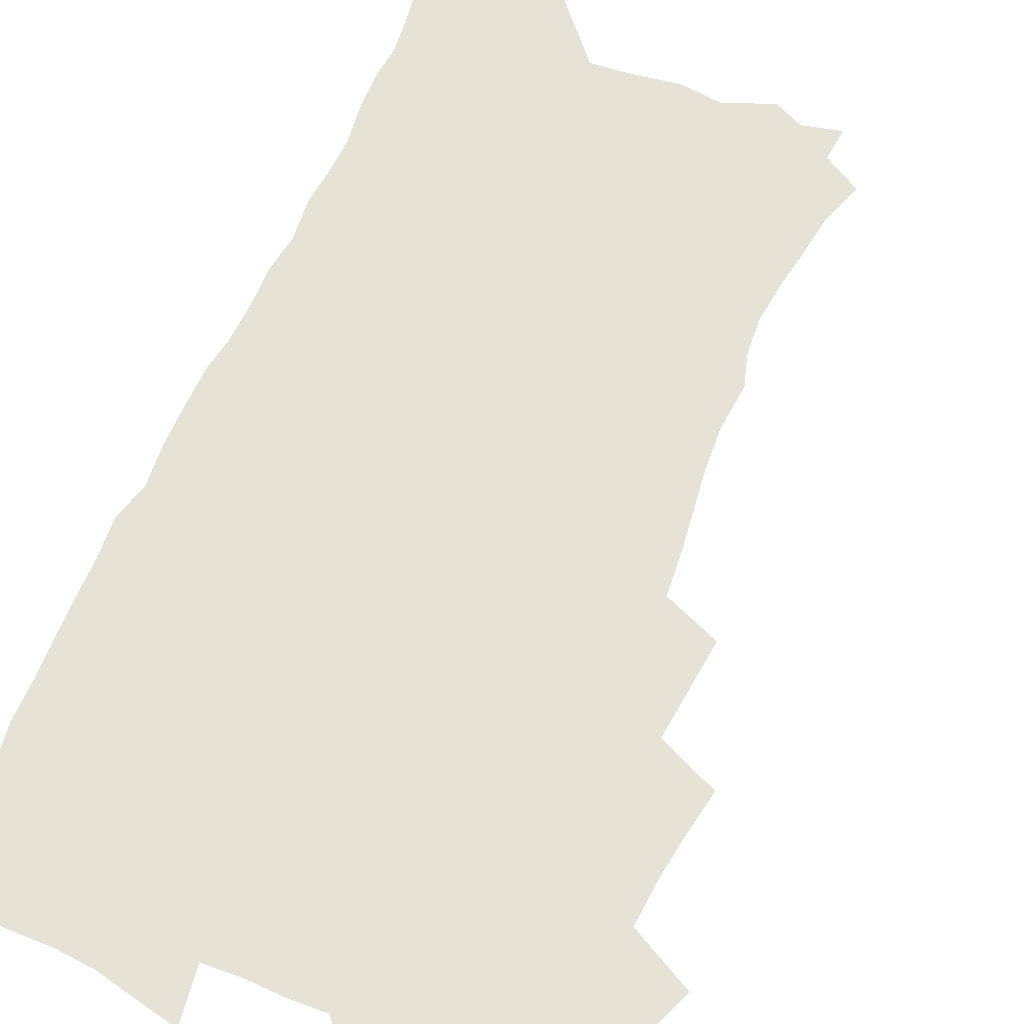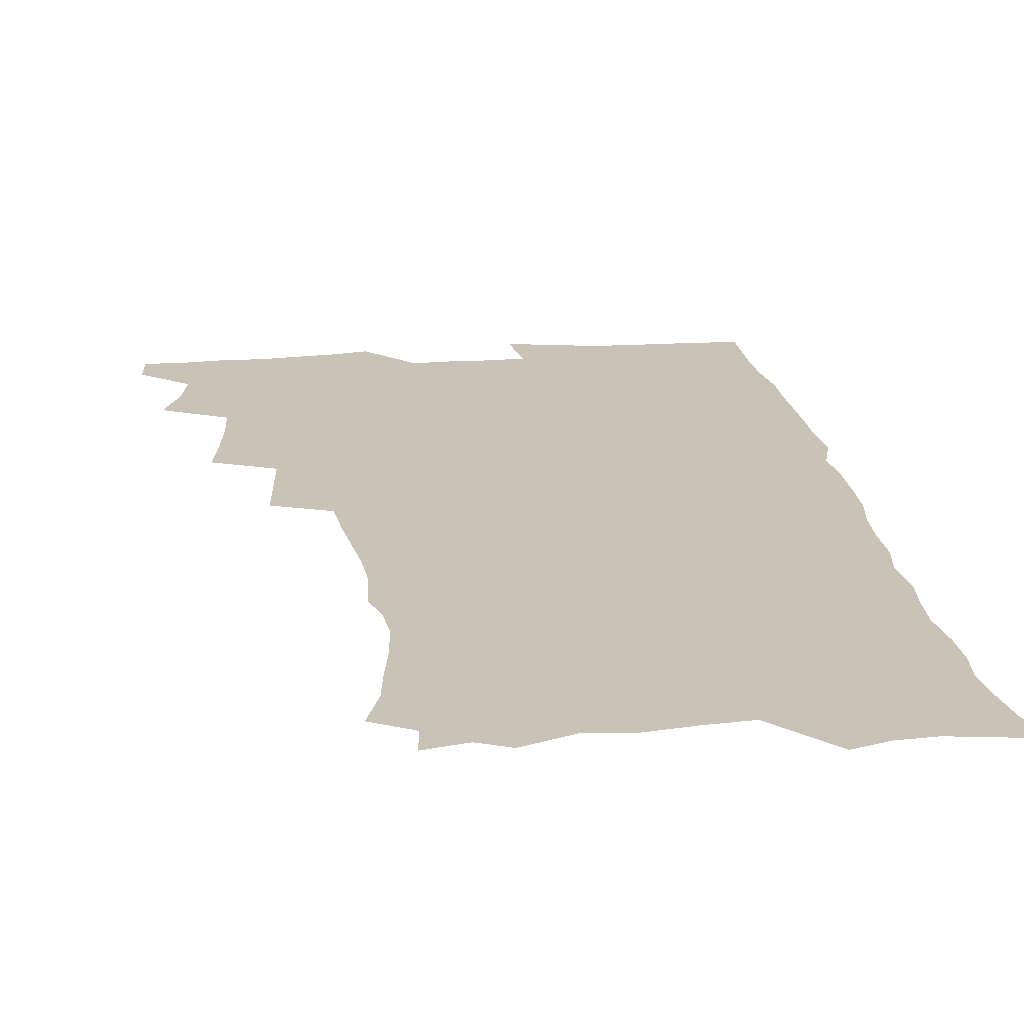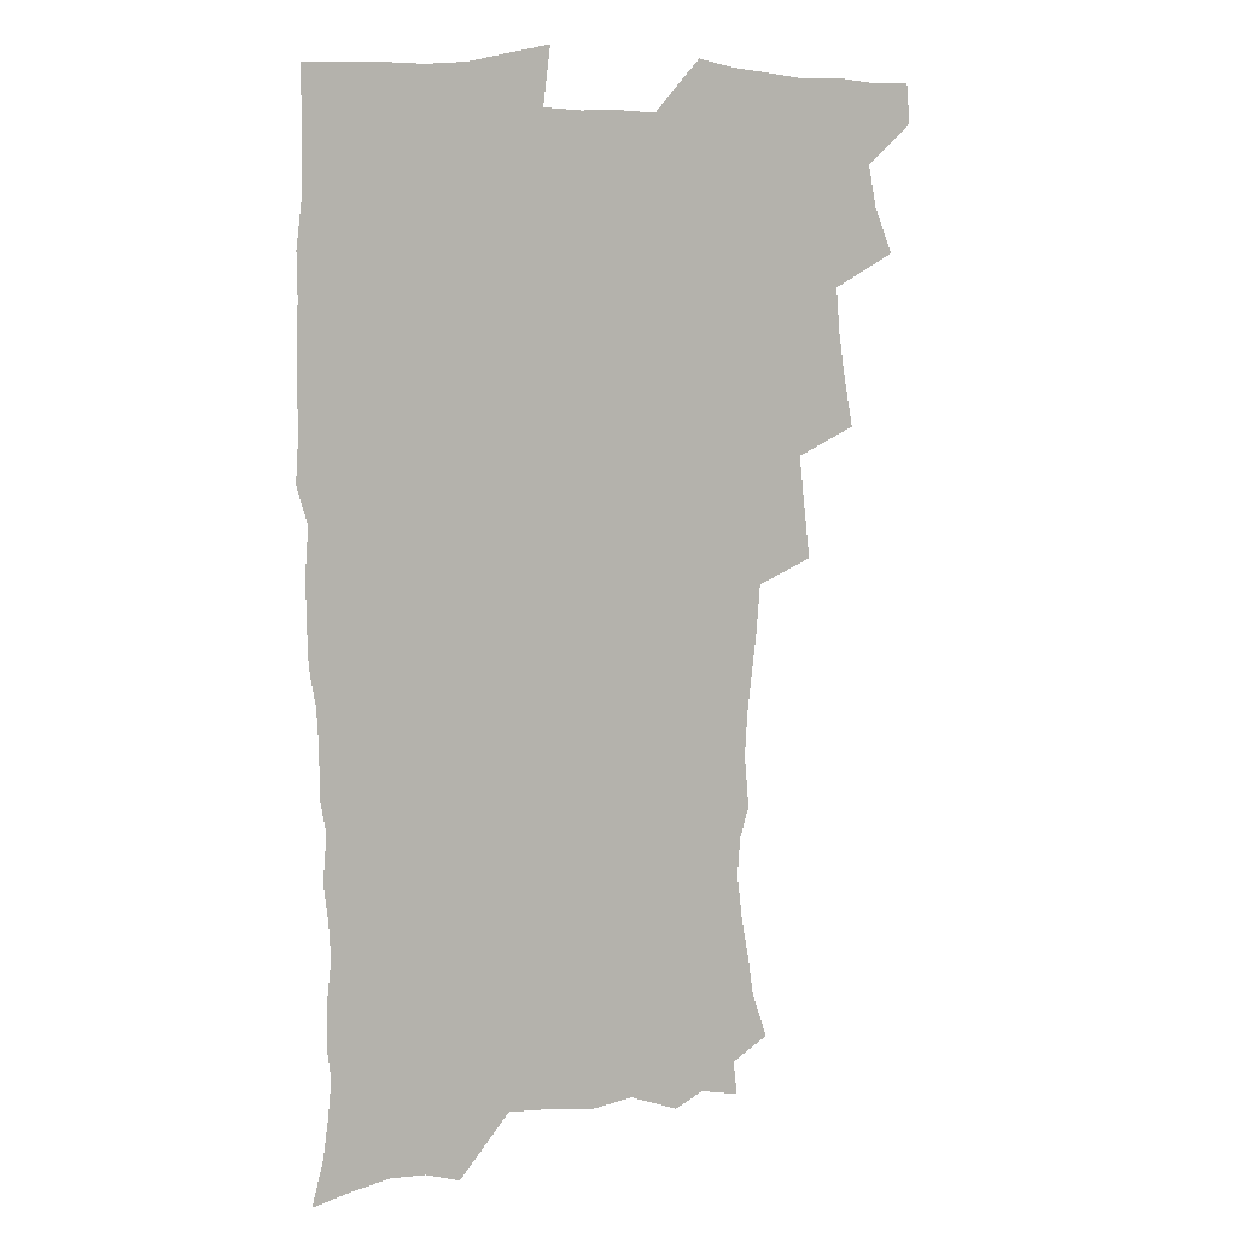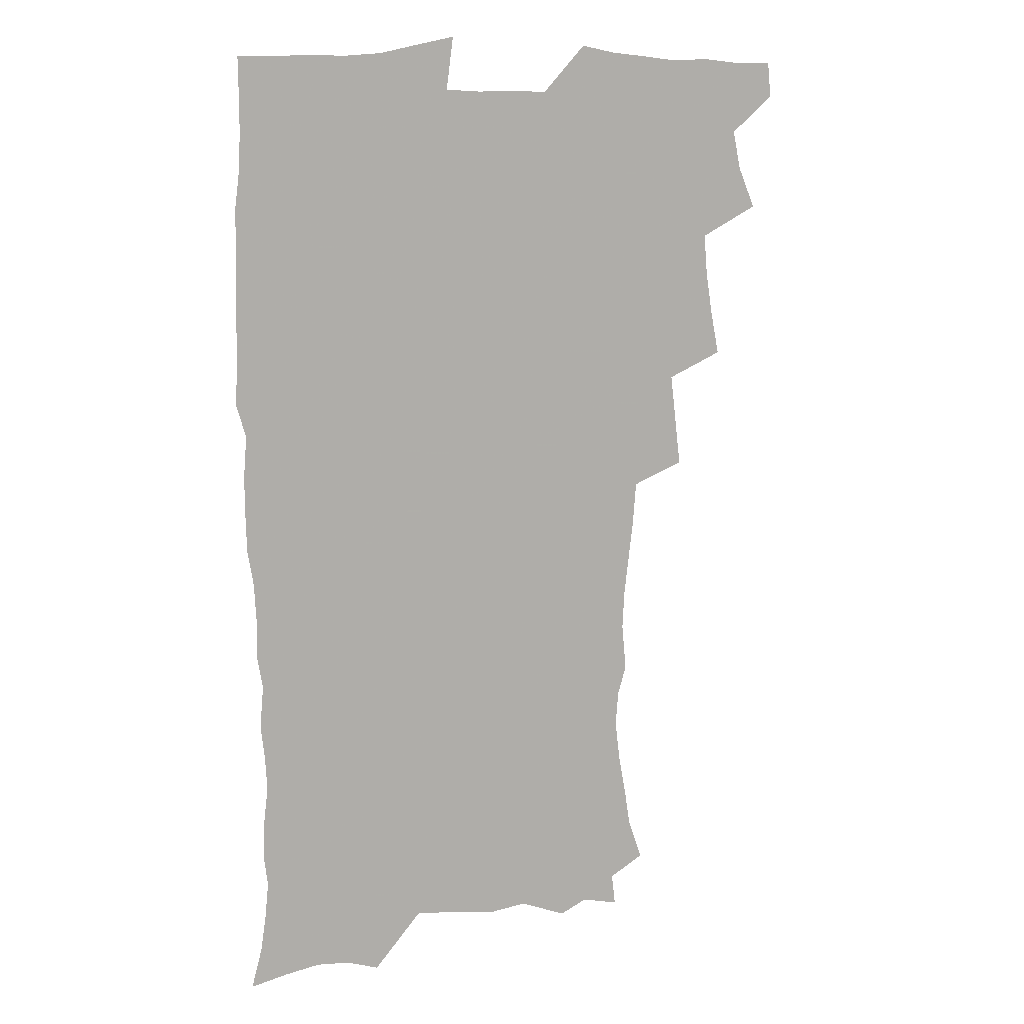
<metadata>
{"format":"obj","ext":"obj","renderer":"f3d","projection":"perspective","resolution":1024,"background":"white","views":[{"elev":63.8,"azim":-157.2,"up":"+Z"},{"elev":19.5,"azim":-7.7,"up":"+Z"},{"elev":8.2,"azim":153.5,"up":"+Y"},{"elev":10.6,"azim":159.6,"up":"+Y"}]}
</metadata>
<code>
v 463.5 554.1 0
v 465 568.9 0
v 471 505.6 0
v 478 522.6 0
v 481.2 538.6 0
v 482.1 553.4 0
v 481.1 568.7 0
v 487.3 440.4 0
v 490.7 458.4 0
v 493.4 475.9 0
v 494.8 492.8 0
v 498.7 509.6 0
v 498 524 0
v 497.9 538.8 0
v 497.5 553.6 0
v 495.8 570.1 0
v 505.6 391 0
v 507.9 410.4 0
v 510.1 429.9 0
v 511.3 447.1 0
v 511.5 463 0
v 509 477.4 0
v 513.1 495 0
v 514.6 510.4 0
v 514.1 524.5 0
v 513.3 539.2 0
v 512.3 554.4 0
v 511.4 569.5 0
v 522.7 205.5 0
v 528.6 222.8 0
v 530.8 237.4 0
v 533.8 253.8 0
v 535.8 270.6 0
v 534.7 285.1 0
v 531.2 297.1 0
v 532.9 316.4 0
v 532 332.7 0
v 530.2 348.7 0
v 528.2 364.9 0
v 526.9 382.1 0
v 526.2 399.2 0
v 526.6 416.6 0
v 526.5 432.8 0
v 528.2 449.9 0
v 529.4 466.2 0
v 529 481.1 0
v 528.3 495.8 0
v 528.5 510.4 0
v 528.7 524.9 0
v 528.6 539.5 0
v 527.1 555.3 0
v 525.8 571.1 0
v 535.4 184 0
v 536.9 197.1 0
v 540 212.1 0
v 547.1 232.3 0
v 549.4 248.7 0
v 550.8 264.8 0
v 549.9 278.5 0
v 549.8 294.1 0
v 548 308.1 0
v 549.3 326.8 0
v 547.1 340.7 0
v 546.2 356.8 0
v 545.4 372.8 0
v 543.6 387.8 0
v 543.2 404.2 0
v 544.8 422 0
v 544.5 437.1 0
v 543.7 451.7 0
v 544.1 467 0
v 544.8 482.2 0
v 545 496.7 0
v 545.1 510.9 0
v 545 525.1 0
v 543.5 540.2 0
v 541.7 556.4 0
v 540 572.5 0
v 550.6 187.5 0
v 556.1 204.6 0
v 560.7 223.1 0
v 562.5 238.9 0
v 565 256.5 0
v 565.3 271.5 0
v 564.6 285.7 0
v 563.8 300.1 0
v 562.8 314.8 0
v 563.4 332.6 0
v 562.3 347.1 0
v 561.6 362.6 0
v 559.8 376.5 0
v 558.9 391.7 0
v 558.4 407 0
v 559.7 423.9 0
v 559.5 438.8 0
v 559 453.2 0
v 559.8 468.6 0
v 560.1 483.1 0
v 560.3 497.3 0
v 560.7 511.2 0
v 560.6 524.8 0
v 558.9 539.6 0
v 556.5 556.7 0
v 554 575.2 0
v 562 182.2 0
v 573 210.8 0
v 576.1 228.6 0
v 577 243.7 0
v 578 259.7 0
v 577.8 274.1 0
v 577.6 289.1 0
v 576.8 303.3 0
v 576.8 319.8 0
v 576.4 335.2 0
v 576.2 350.9 0
v 575.7 365.8 0
v 575 380.6 0
v 574.8 396 0
v 574.6 411 0
v 573.8 425 0
v 573.8 439.8 0
v 573.6 454.2 0
v 574.6 469.7 0
v 574.1 483.4 0
v 574.7 497.8 0
v 575 511.5 0
v 574.4 525.3 0
v 573.3 539.8 0
v 571.8 555.5 0
v 581 189.7 0
v 588.1 214.8 0
v 590.7 233.5 0
v 590.6 246.8 0
v 590.9 262.1 0
v 590.9 277.2 0
v 590.2 290.9 0
v 590 306.2 0
v 589.7 321.7 0
v 589.4 336.7 0
v 589.3 353.3 0
v 589 366.7 0
v 589 382.9 0
v 588.8 397.6 0
v 588.5 412.1 0
v 588.9 427.4 0
v 587.9 440.8 0
v 588.6 456.1 0
v 588.7 470.3 0
v 588.5 484.1 0
v 588.6 498 0
v 588.7 511.8 0
v 588.3 525.8 0
v 587.5 540.6 0
v 586.3 556.1 0
v 597 187.6 0
v 602 215.1 0
v 603.2 232.3 0
v 603.2 246.5 0
v 603.6 263.1 0
v 603.6 278.9 0
v 603.4 293.7 0
v 603.2 309.1 0
v 603.1 324.5 0
v 602.6 338.6 0
v 602.4 351.9 0
v 602.3 368.1 0
v 602.4 383.6 0
v 602.4 398.7 0
v 602.2 412.7 0
v 602.4 428.4 0
v 602 441.8 0
v 602.6 457 0
v 602.5 470.6 0
v 602.4 484.2 0
v 602.3 497.8 0
v 602.7 511.9 0
v 602.6 525.9 0
v 602.4 540.1 0
v 601.5 555.6 0
v 614.7 190.3 0
v 616 213.6 0
v 616.4 233.3 0
v 616.4 248.6 0
v 616.3 263.6 0
v 616.3 280.1 0
v 616.1 293.9 0
v 615.9 309.3 0
v 615.8 324.2 0
v 615.6 339.3 0
v 615.4 353.5 0
v 615.4 369.1 0
v 616 382.3 0
v 615.8 397.9 0
v 615.9 412.3 0
v 615.8 428.1 0
v 615.9 442.6 0
v 616.1 456.9 0
v 616.3 470.7 0
v 616.6 484.6 0
v 617.1 498.4 0
v 616.7 512.2 0
v 616.8 525.9 0
v 616.8 539.8 0
v 616.1 556.3 0
v 613.2 578.2 0
v 631.7 191.8 0
v 630.1 214.9 0
v 629.5 232.4 0
v 629.1 249.3 0
v 629 263.8 0
v 628.8 280.2 0
v 628.7 294.5 0
v 628.6 309.9 0
v 628.7 324.3 0
v 628.6 340 0
v 628.5 354.7 0
v 629.1 367.1 0
v 629.2 384.2 0
v 629.1 398.9 0
v 629.5 412.3 0
v 629.5 427.7 0
v 629.6 442.1 0
v 629.5 456.8 0
v 630 470.2 0
v 630.9 483.6 0
v 630.7 498.6 0
v 630.8 512.1 0
v 631.1 525.7 0
v 631 540.2 0
v 631 554.7 0
v 628.8 574.8 0
v 651.6 168.8 0
v 645.9 193.8 0
v 643.9 213.3 0
v 642.7 231.3 0
v 642.3 247.1 0
v 641.5 264.8 0
v 641.3 279.9 0
v 641.3 294.2 0
v 642 307.2 0
v 641.1 325.9 0
v 641.7 338.8 0
v 641.5 354.4 0
v 642 368.3 0
v 642.4 382.7 0
v 642.4 397.5 0
v 643.5 410.6 0
v 642.9 427.4 0
v 643.5 441.1 0
v 643.6 455.5 0
v 644.1 469.4 0
v 644.5 483.5 0
v 644.7 498.1 0
v 645.2 511.9 0
v 645.2 525.9 0
v 645.4 540.3 0
v 645.4 554.8 0
v 645.1 571.1 0
v 665 173.2 0
v 660.7 192.4 0
v 657.8 211.8 0
v 655.9 229.9 0
v 655.3 245.5 0
v 654.4 262.5 0
v 654.4 277.2 0
v 653.7 293.3 0
v 654.8 306.4 0
v 654.3 322.9 0
v 654.4 337.8 0
v 654.8 352.4 0
v 655.8 365.9 0
v 655.8 381.3 0
v 657.5 394.5 0
v 656.8 411.2 0
v 656.9 425.8 0
v 657.5 439.8 0
v 657.9 454 0
v 658 468.6 0
v 658.7 482.3 0
v 658 498.6 0
v 659.1 511.7 0
v 659.7 525.7 0
v 659.9 540 0
v 660.1 555 0
v 660.4 569.8 0
v 678.6 174.2 0
v 674.9 191.3 0
v 672.5 208.2 0
v 670.4 225.5 0
v 668.9 242.5 0
v 669.3 256.7 0
v 668.1 273.4 0
v 668 288.6 0
v 668.3 303.4 0
v 667.9 319.3 0
v 670.2 331.9 0
v 668.8 349.1 0
v 668.9 364.3 0
v 670 378.3 0
v 671.4 392.3 0
v 671.3 408.2 0
v 672.5 422.3 0
v 672.1 437.7 0
v 672.1 452.8 0
v 672.6 467.1 0
v 673 481.8 0
v 672.5 496.8 0
v 674.5 510.6 0
v 673.9 525.7 0
v 674 539.5 0
v 675.1 554.7 0
v 675.4 570 0
v 693.5 171.7 0
v 690.6 187.1 0
v 686.4 205.6 0
v 684.5 221.8 0
v 684.2 236.5 0
v 683 252.5 0
v 682.9 267.4 0
v 683.5 282 0
v 682.7 298.3 0
v 682 314.6 0
v 683.5 328.6 0
v 684.5 343.3 0
v 684.2 359.1 0
v 687.1 372.4 0
v 685.9 389.3 0
v 687.4 403.7 0
v 687.5 419.3 0
v 686.8 435.4 0
v 686.8 450.5 0
v 688.4 464.6 0
v 689 479.5 0
v 690.3 494.2 0
v 689.1 510.2 0
v 689.7 524.8 0
v 690 539.5 0
v 689.9 554.2 0
v 690.5 569.4 0
v 708.8 168.2 0
v 704.3 185.2 0
v 702.2 200.1 0
v 700.7 214.7 0
v 702.3 227 0
v 701.9 241.7 0
v 700 258.3 0
v 700.8 272.5 0
v 702.5 286.4 0
v 701 303.8 0
v 703.3 317.6 0
v 703.1 333.9 0
v 704 349.4 0
v 706.4 363.6 0
v 706.9 379.6 0
v 707 395.6 0
v 705.7 413 0
v 709.9 427 0
v 708.8 443.5 0
v 708.8 459.2 0
v 708.5 475 0
v 708 491 0
v 708.2 506.7 0
v 706.1 523.5 0
v 705.4 539.2 0
v 705.4 554.2 0
v 705.6 569.1 0
v 706 586 0
f 5 6 1
f 1 6 2
f 6 7 2
f 11 12 3
f 3 12 4
f 12 13 4
f 4 13 5
f 13 14 5
f 5 14 6
f 14 15 6
f 6 15 7
f 15 16 7
f 19 20 8
f 8 20 9
f 20 21 9
f 9 21 10
f 21 22 10
f 10 22 11
f 22 23 11
f 11 23 12
f 23 24 12
f 12 24 13
f 24 25 13
f 13 25 14
f 25 26 14
f 14 26 15
f 26 27 15
f 15 27 16
f 27 28 16
f 40 41 17
f 17 41 18
f 41 42 18
f 18 42 19
f 42 43 19
f 19 43 20
f 43 44 20
f 20 44 21
f 44 45 21
f 21 45 22
f 45 46 22
f 22 46 23
f 46 47 23
f 23 47 24
f 47 48 24
f 24 48 25
f 48 49 25
f 25 49 26
f 49 50 26
f 26 50 27
f 50 51 27
f 27 51 28
f 51 52 28
f 54 55 29
f 29 55 30
f 55 56 30
f 30 56 31
f 56 57 31
f 31 57 32
f 57 58 32
f 32 58 33
f 58 59 33
f 33 59 34
f 59 60 34
f 34 60 35
f 60 61 35
f 35 61 36
f 61 62 36
f 36 62 37
f 62 63 37
f 37 63 38
f 63 64 38
f 38 64 39
f 64 65 39
f 39 65 40
f 65 66 40
f 40 66 41
f 66 67 41
f 41 67 42
f 67 68 42
f 42 68 43
f 68 69 43
f 43 69 44
f 69 70 44
f 44 70 45
f 70 71 45
f 45 71 46
f 71 72 46
f 46 72 47
f 72 73 47
f 47 73 48
f 73 74 48
f 48 74 49
f 74 75 49
f 49 75 50
f 75 76 50
f 50 76 51
f 76 77 51
f 51 77 52
f 77 78 52
f 53 79 54
f 79 80 54
f 54 80 55
f 80 81 55
f 55 81 56
f 81 82 56
f 56 82 57
f 82 83 57
f 57 83 58
f 83 84 58
f 58 84 59
f 84 85 59
f 59 85 60
f 85 86 60
f 60 86 61
f 86 87 61
f 61 87 62
f 87 88 62
f 62 88 63
f 88 89 63
f 63 89 64
f 89 90 64
f 64 90 65
f 90 91 65
f 65 91 66
f 91 92 66
f 66 92 67
f 92 93 67
f 67 93 68
f 93 94 68
f 68 94 69
f 94 95 69
f 69 95 70
f 95 96 70
f 70 96 71
f 96 97 71
f 71 97 72
f 97 98 72
f 72 98 73
f 98 99 73
f 73 99 74
f 99 100 74
f 74 100 75
f 100 101 75
f 75 101 76
f 101 102 76
f 76 102 77
f 102 103 77
f 77 103 78
f 103 104 78
f 79 105 80
f 105 106 80
f 80 106 81
f 106 107 81
f 81 107 82
f 107 108 82
f 82 108 83
f 108 109 83
f 83 109 84
f 109 110 84
f 84 110 85
f 110 111 85
f 85 111 86
f 111 112 86
f 86 112 87
f 112 113 87
f 87 113 88
f 113 114 88
f 88 114 89
f 114 115 89
f 89 115 90
f 115 116 90
f 90 116 91
f 116 117 91
f 91 117 92
f 117 118 92
f 92 118 93
f 118 119 93
f 93 119 94
f 119 120 94
f 94 120 95
f 120 121 95
f 95 121 96
f 121 122 96
f 96 122 97
f 122 123 97
f 97 123 98
f 123 124 98
f 98 124 99
f 124 125 99
f 99 125 100
f 125 126 100
f 100 126 101
f 126 127 101
f 101 127 102
f 127 128 102
f 102 128 103
f 128 129 103
f 103 129 104
f 105 130 106
f 130 131 106
f 106 131 107
f 131 132 107
f 107 132 108
f 132 133 108
f 108 133 109
f 133 134 109
f 109 134 110
f 134 135 110
f 110 135 111
f 135 136 111
f 111 136 112
f 136 137 112
f 112 137 113
f 137 138 113
f 113 138 114
f 138 139 114
f 114 139 115
f 139 140 115
f 115 140 116
f 140 141 116
f 116 141 117
f 141 142 117
f 117 142 118
f 142 143 118
f 118 143 119
f 143 144 119
f 119 144 120
f 144 145 120
f 120 145 121
f 145 146 121
f 121 146 122
f 146 147 122
f 122 147 123
f 147 148 123
f 123 148 124
f 148 149 124
f 124 149 125
f 149 150 125
f 125 150 126
f 150 151 126
f 126 151 127
f 151 152 127
f 127 152 128
f 152 153 128
f 128 153 129
f 153 154 129
f 130 155 131
f 155 156 131
f 131 156 132
f 156 157 132
f 132 157 133
f 157 158 133
f 133 158 134
f 158 159 134
f 134 159 135
f 159 160 135
f 135 160 136
f 160 161 136
f 136 161 137
f 161 162 137
f 137 162 138
f 162 163 138
f 138 163 139
f 163 164 139
f 139 164 140
f 164 165 140
f 140 165 141
f 165 166 141
f 141 166 142
f 166 167 142
f 142 167 143
f 167 168 143
f 143 168 144
f 168 169 144
f 144 169 145
f 169 170 145
f 145 170 146
f 170 171 146
f 146 171 147
f 171 172 147
f 147 172 148
f 172 173 148
f 148 173 149
f 173 174 149
f 149 174 150
f 174 175 150
f 150 175 151
f 175 176 151
f 151 176 152
f 176 177 152
f 152 177 153
f 177 178 153
f 153 178 154
f 178 179 154
f 155 180 156
f 180 181 156
f 156 181 157
f 181 182 157
f 157 182 158
f 182 183 158
f 158 183 159
f 183 184 159
f 159 184 160
f 184 185 160
f 160 185 161
f 185 186 161
f 161 186 162
f 186 187 162
f 162 187 163
f 187 188 163
f 163 188 164
f 188 189 164
f 164 189 165
f 189 190 165
f 165 190 166
f 190 191 166
f 166 191 167
f 191 192 167
f 167 192 168
f 192 193 168
f 168 193 169
f 193 194 169
f 169 194 170
f 194 195 170
f 170 195 171
f 195 196 171
f 171 196 172
f 196 197 172
f 172 197 173
f 197 198 173
f 173 198 174
f 198 199 174
f 174 199 175
f 199 200 175
f 175 200 176
f 200 201 176
f 176 201 177
f 201 202 177
f 177 202 178
f 202 203 178
f 178 203 179
f 203 204 179
f 180 206 181
f 206 207 181
f 181 207 182
f 207 208 182
f 182 208 183
f 208 209 183
f 183 209 184
f 209 210 184
f 184 210 185
f 210 211 185
f 185 211 186
f 211 212 186
f 186 212 187
f 212 213 187
f 187 213 188
f 213 214 188
f 188 214 189
f 214 215 189
f 189 215 190
f 215 216 190
f 190 216 191
f 216 217 191
f 191 217 192
f 217 218 192
f 192 218 193
f 218 219 193
f 193 219 194
f 219 220 194
f 194 220 195
f 220 221 195
f 195 221 196
f 221 222 196
f 196 222 197
f 222 223 197
f 197 223 198
f 223 224 198
f 198 224 199
f 224 225 199
f 199 225 200
f 225 226 200
f 200 226 201
f 226 227 201
f 201 227 202
f 227 228 202
f 202 228 203
f 228 229 203
f 203 229 204
f 229 230 204
f 204 230 205
f 230 231 205
f 232 233 206
f 206 233 207
f 233 234 207
f 207 234 208
f 234 235 208
f 208 235 209
f 235 236 209
f 209 236 210
f 236 237 210
f 210 237 211
f 237 238 211
f 211 238 212
f 238 239 212
f 212 239 213
f 239 240 213
f 213 240 214
f 240 241 214
f 214 241 215
f 241 242 215
f 215 242 216
f 242 243 216
f 216 243 217
f 243 244 217
f 217 244 218
f 244 245 218
f 218 245 219
f 245 246 219
f 219 246 220
f 246 247 220
f 220 247 221
f 247 248 221
f 221 248 222
f 248 249 222
f 222 249 223
f 249 250 223
f 223 250 224
f 250 251 224
f 224 251 225
f 251 252 225
f 225 252 226
f 252 253 226
f 226 253 227
f 253 254 227
f 227 254 228
f 254 255 228
f 228 255 229
f 255 256 229
f 229 256 230
f 256 257 230
f 230 257 231
f 257 258 231
f 232 259 233
f 259 260 233
f 233 260 234
f 260 261 234
f 234 261 235
f 261 262 235
f 235 262 236
f 262 263 236
f 236 263 237
f 263 264 237
f 237 264 238
f 264 265 238
f 238 265 239
f 265 266 239
f 239 266 240
f 266 267 240
f 240 267 241
f 267 268 241
f 241 268 242
f 268 269 242
f 242 269 243
f 269 270 243
f 243 270 244
f 270 271 244
f 244 271 245
f 271 272 245
f 245 272 246
f 272 273 246
f 246 273 247
f 273 274 247
f 247 274 248
f 274 275 248
f 248 275 249
f 275 276 249
f 249 276 250
f 276 277 250
f 250 277 251
f 277 278 251
f 251 278 252
f 278 279 252
f 252 279 253
f 279 280 253
f 253 280 254
f 280 281 254
f 254 281 255
f 281 282 255
f 255 282 256
f 282 283 256
f 256 283 257
f 283 284 257
f 257 284 258
f 284 285 258
f 259 286 260
f 286 287 260
f 260 287 261
f 287 288 261
f 261 288 262
f 288 289 262
f 262 289 263
f 289 290 263
f 263 290 264
f 290 291 264
f 264 291 265
f 291 292 265
f 265 292 266
f 292 293 266
f 266 293 267
f 293 294 267
f 267 294 268
f 294 295 268
f 268 295 269
f 295 296 269
f 269 296 270
f 296 297 270
f 270 297 271
f 297 298 271
f 271 298 272
f 298 299 272
f 272 299 273
f 299 300 273
f 273 300 274
f 300 301 274
f 274 301 275
f 301 302 275
f 275 302 276
f 302 303 276
f 276 303 277
f 303 304 277
f 277 304 278
f 304 305 278
f 278 305 279
f 305 306 279
f 279 306 280
f 306 307 280
f 280 307 281
f 307 308 281
f 281 308 282
f 308 309 282
f 282 309 283
f 309 310 283
f 283 310 284
f 310 311 284
f 284 311 285
f 311 312 285
f 286 313 287
f 313 314 287
f 287 314 288
f 314 315 288
f 288 315 289
f 315 316 289
f 289 316 290
f 316 317 290
f 290 317 291
f 317 318 291
f 291 318 292
f 318 319 292
f 292 319 293
f 319 320 293
f 293 320 294
f 320 321 294
f 294 321 295
f 321 322 295
f 295 322 296
f 322 323 296
f 296 323 297
f 323 324 297
f 297 324 298
f 324 325 298
f 298 325 299
f 325 326 299
f 299 326 300
f 326 327 300
f 300 327 301
f 327 328 301
f 301 328 302
f 328 329 302
f 302 329 303
f 329 330 303
f 303 330 304
f 330 331 304
f 304 331 305
f 331 332 305
f 305 332 306
f 332 333 306
f 306 333 307
f 333 334 307
f 307 334 308
f 334 335 308
f 308 335 309
f 335 336 309
f 309 336 310
f 336 337 310
f 310 337 311
f 337 338 311
f 311 338 312
f 338 339 312
f 313 340 314
f 340 341 314
f 314 341 315
f 341 342 315
f 315 342 316
f 342 343 316
f 316 343 317
f 343 344 317
f 317 344 318
f 344 345 318
f 318 345 319
f 345 346 319
f 319 346 320
f 346 347 320
f 320 347 321
f 347 348 321
f 321 348 322
f 348 349 322
f 322 349 323
f 349 350 323
f 323 350 324
f 350 351 324
f 324 351 325
f 351 352 325
f 325 352 326
f 352 353 326
f 326 353 327
f 353 354 327
f 327 354 328
f 354 355 328
f 328 355 329
f 355 356 329
f 329 356 330
f 356 357 330
f 330 357 331
f 357 358 331
f 331 358 332
f 358 359 332
f 332 359 333
f 359 360 333
f 333 360 334
f 360 361 334
f 334 361 335
f 361 362 335
f 335 362 336
f 362 363 336
f 336 363 337
f 363 364 337
f 337 364 338
f 364 365 338
f 338 365 339
f 365 366 339

</code>
